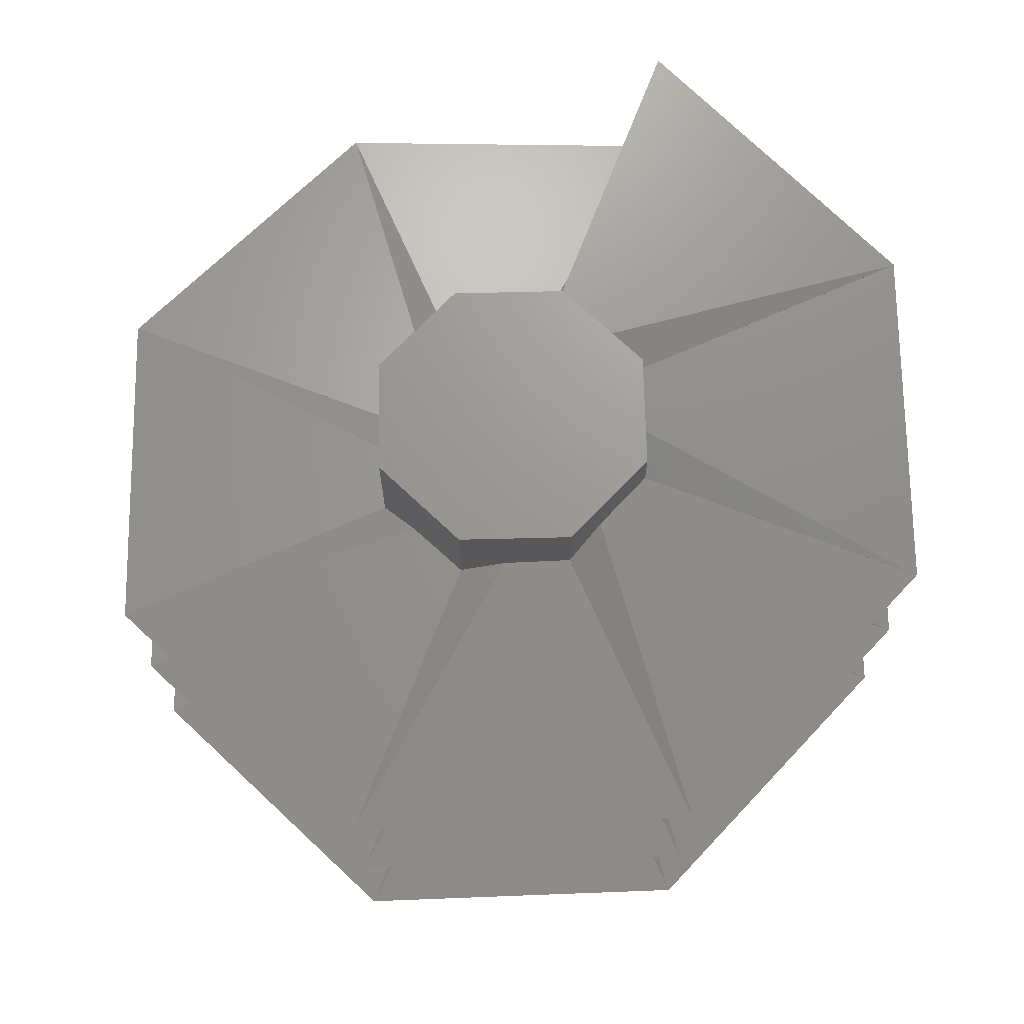
<metadata>
{"format":"stl","ext":"stl","renderer":"f3d","projection":"perspective","resolution":1024,"background":"white","views":[{"elev":69.9,"azim":66.1,"up":"+Z"}]}
</metadata>
<code>
# stl→obj: 392 verts, 852 faces
v -8.827 -2.833 17.28
v -30 5.32e-15 16
v -21.2 -21.2 17.6
v -7.071 -7.071 17.6
v -29.98 -0.01086 16
v -29.96 -0.005823 15.99
v -29.97 -0.0523 16
v -29.61 -0.05169 15.89
v -8.827 -2.833 10
v -7.071 -7.071 10.32
v -10 1.773e-15 8.721
v -10 0 8.721
v -9.999 -0.001944 8.721
v -10 1.773e-15 16
v -29.98 5.316e-15 16
v -10 1.773e-15 8.722
v -10 0 16
v -10 0 21.52
v -9.993 -0.01744 21.52
v -7.071 -7.071 23.12
v -9.993 -0.01744 21.53
v -8.827 -2.833 22.8
v -9.999 -0.001944 21.52
v -21.21 -21.21 17.6
v -10 0 3.2
v -8.827 -2.833 4.48
v -7.071 -7.071 4.799
v -7.071 -7.071 4.8
v -9.993 -0.01744 8.718
v -9.993 -0.01744 8.728
v -30 -0.05236 16
v -10 1.773e-15 3.2
v -8.245 4.238 8.401
v -7.078 7.054 7.128
v -7.078 7.054 7.118
v -7.072 7.069 7.121
v -7.071 7.071 7.121
v -7.071 7.071 1.6
v -7.071 7.071 1.599
v -8.245 4.238 2.88
v -10 1.773e-15 3.199
v -20.98 20.9 14.29
v -21.23 21.15 14.4
v -21.21 21.21 14.4
v -21.21 21.19 14.4
v -21.19 21.18 14.39
v -8.245 4.238 15.68
v -10 4.913e-15 21.52
v -8.245 4.238 21.2
v -7.078 7.054 19.93
v -7.078 7.054 19.92
v -7.072 7.069 19.92
v -7.071 7.071 19.92
v -7.071 7.071 14.4
v -30 1.474e-14 28.8
v -29.96 -0.005823 28.79
v -30 -0.05236 28.8
v -29.98 -0.01086 28.8
v -29.97 -0.0523 28.8
v -29.61 -0.05169 28.69
v -21.2 -21.2 30.4
v -21.21 -21.21 30.4
v -7.071 -7.071 30.4
v -21.18 -21.19 30.39
v -7.069 -7.072 23.12
v -3.674e-15 -10 19.2
v 0 -10 19.2
v -4.238 -8.245 18.88
v 0 -10 24.72
v -6.123e-15 -10 24.72
v -7.054 -7.078 23.12
v -4.238 -8.245 24.4
v -7.054 -7.078 23.13
v -21.18 -21.19 17.59
v -7.069 -7.072 10.32
v -1.101e-14 -29.98 19.2
v -21.19 -21.21 17.6
v -21.15 -21.23 17.6
v -20.9 -20.98 17.49
v -4.238 -8.245 11.6
v -3.674e-15 -10 11.92
v -1.225e-15 -10 6.4
v 0 -10 6.4
v -4.238 -8.245 6.08
v -1.225e-15 -10 6.399
v 0 -10 11.92
v -7.054 -7.078 10.32
v -7.054 -7.078 10.33
v -21.21 -21.21 4.8
v -11.88 -11.88 3.147e-07
v -11.89 -11.89 3.147e-07
v -21.2 -21.2 4.796
v -30 5.32e-15 3.2
v -21.2 3.759e-15 3.147e-07
v -21.21 3.761e-15 3.147e-07
v -29.98 5.316e-15 3.196
v -21.21 21.21 1.6
v -18.1 18.1 3.147e-07
v -21.2 21.2 1.596
v 0 30 3.147e-07
v -2.833 8.827 1.28
v -7.071 7.071 7.122
v -2.833 8.827 6.801
v -0.01744 9.993 5.528
v -0.01744 9.993 5.518
v -0.001944 9.999 5.521
v 0 10 5.521
v 0 10 3.147e-07
v -21.25 21.18 14.4
v -21.2 21.2 14.4
v -2.833 8.827 19.6
v -0.01744 9.993 18.33
v -0.01744 9.993 18.32
v -0.001944 9.999 18.32
v 0 10 18.32
v -2.833 8.827 14.08
v 0 10 12.8
v -0.05169 29.61 25.49
v -0.0523 29.97 25.6
v -21.2 21.2 27.2
v 1.47e-14 30 25.6
v -0.01086 29.98 25.6
v -0.005823 29.96 25.59
v -21.21 21.21 27.2
v -7.071 7.071 27.2
v -21.19 21.18 27.19
v -21.25 21.18 27.2
v -21.21 21.19 27.2
v -21.23 21.15 27.2
v -20.98 20.9 27.09
v -29.98 1.473e-14 28.8
v -10 4.913e-15 28.8
v -8.827 -2.833 30.08
v -10 0 28.8
v -10 0 40
v -7.071 -7.071 40
v -4.238 -8.245 31.68
v -1.836e-14 -29.98 32
v -6.123e-15 -10 32
v -21.19 -21.21 30.4
v -21.15 -21.23 30.4
v -20.9 -20.98 30.29
v -21.18 -21.25 30.4
v -1.837e-14 -30 32
v 0.005823 -29.96 31.99
v 0.001944 -9.999 24.72
v 2.833 -8.827 20.48
v 7.071 -7.071 20.8
v 7.071 -7.071 26.32
v 2.833 -8.827 26
v 0.01744 -9.993 24.73
v 0.01744 -9.993 24.72
v -1.102e-14 -30 19.2
v -21.18 -21.25 17.6
v 0.005823 -29.96 19.19
v 0.001944 -9.999 11.92
v 2.833 -8.827 7.68
v 7.071 -7.071 7.999
v 7.071 -7.071 8
v 7.071 -7.071 13.52
v 2.833 -8.827 13.2
v 0.01744 -9.993 11.93
v 0.01744 -9.993 11.92
v -3.674e-15 -30 6.4
v -1.52e-15 -12.41 3.147e-07
v -1.52e-15 -12.42 3.147e-07
v -3.671e-15 -29.98 6.396
v -21.19 -21.21 4.797
v -21.18 -21.19 4.788
v -21.15 -21.23 4.8
v -20.9 -20.98 4.691
v -7.63 -10.84 3.147e-07
v -11.88 -11.89 3.147e-07
v -18.7 -1.511 3.147e-07
v -18.08 18.02 3.147e-07
v -18.14 18.07 3.147e-07
v -17.75 16.69 3.147e-07
v 7.071 7.071 3.147e-07
v 10 0 3.147e-07
v 7.071 -7.071 3.147e-07
v 1.945 -9.194 3.147e-07
v 0.02161 -12.38 3.147e-07
v 0.02167 -12.42 3.147e-07
v 0.002413 -12.41 3.147e-07
v -21.21 -0.03701 3.147e-07
v -21.2 -0.004121 3.147e-07
v -21.15 -0.03691 3.147e-07
v -11.83 -11.87 3.147e-07
v -11.87 -11.91 3.147e-07
v -29.98 -0.01086 3.197
v -29.96 -0.005823 3.188
v -29.97 -0.0523 3.2
v -29.61 -0.05169 3.091
v -20.98 20.9 1.491
v -21.23 21.15 1.6
v -21.21 21.19 1.597
v -21.19 21.18 1.588
v 2.449e-15 10 5.521
v 2.449e-15 10 5.522
v 4.238 8.245 5.201
v 7.054 7.078 3.918
v 7.054 7.078 3.928
v 7.069 7.072 3.921
v 7.071 7.071 3.921
v -0.005823 29.96 12.79
v 7.348e-15 30 12.8
v -0.05236 30 12.8
v -0.01086 29.98 12.8
v -0.0523 29.97 12.8
v -0.05169 29.61 12.69
v 2.449e-15 10 12.8
v 4.898e-15 10 18.32
v 4.238 8.245 18
v 7.054 7.078 16.73
v 7.054 7.078 16.72
v 7.069 7.072 16.72
v 7.071 7.071 16.72
v 4.238 8.245 12.48
v 7.071 7.071 11.2
v -0.05236 30 25.6
v -2.833 8.827 26.88
v 1.468e-14 29.98 25.6
v 4.898e-15 10 25.6
v 0 10 25.6
v -7.078 7.054 40
v -7.078 7.054 32.72
v -7.071 7.071 32.72
v -8.245 4.238 28.48
v 7.071 -7.071 40
v 0 -10 40
v -3.542 3.529 40
v -7.071 7.071 40
v 0 10 40
v 10 0 40
v 7.071 7.071 40
v 0 -10 32
v 2.833 -8.827 33.28
v 21.2 -21.2 33.6
v 7.071 -7.071 33.6
v 0.01086 -29.98 32
v 0.0523 -29.97 32
v 0.05169 -29.61 31.89
v 0.05236 -30 32
v 7.078 -7.054 26.32
v 7.072 -7.069 26.32
v 10 0 22.4
v 10 0 27.92
v 10 -2.335e-14 27.92
v 8.245 -4.238 22.08
v 10 -4.507e-15 22.4
v 8.245 -4.238 27.6
v 7.078 -7.054 26.33
v 21.2 -21.2 20.8
v 0.01086 -29.98 19.2
v 0.0523 -29.97 19.2
v 0.05169 -29.61 19.09
v 0.05236 -30 19.2
v 8.245 -4.238 9.28
v 7.072 -7.069 13.52
v 10 -1.367e-15 9.6
v 10 0 9.6
v 10 0 15.12
v 10 -4.507e-15 15.12
v 10 -1.367e-15 9.599
v 8.245 -4.238 14.8
v 7.078 -7.054 13.53
v 7.078 -7.054 13.52
v 21.21 -21.21 8
v 7.071 -7.071 0.7219
v 7.071 -7.071 0.7206
v 21.2 -21.2 7.996
v 0.01086 -29.98 6.397
v 0.005823 -29.96 6.388
v 0.0523 -29.97 6.4
v 0.05169 -29.61 6.291
v 2.833 -8.827 0.4015
v -21.18 -21.25 4.8
v -30 -0.05236 3.2
v 0.05236 -30 6.4
v 7.078 -7.054 0.718
v 7.072 -7.069 0.7215
v 10 0 2.321
v 10 -1.367e-15 2.321
v 8.245 -4.238 2.001
v 7.078 -7.054 0.7285
v 10 -1.367e-15 2.322
v 9.993 0.01744 2.318
v 9.999 0.001944 2.321
v 8.827 2.833 3.601
v 7.071 7.071 3.922
v 9.993 0.01744 2.328
v -21.25 21.18 1.6
v 21.18 21.19 11.19
v 21.21 21.21 11.2
v 21.18 21.25 11.2
v 21.19 21.21 11.2
v 20.9 20.98 11.09
v 21.15 21.23 11.2
v 7.342e-15 29.98 12.8
v 8.827 2.833 16.4
v 9.993 0.01744 15.13
v 9.993 0.01744 15.12
v 9.999 0.001944 15.12
v 8.827 2.833 10.88
v 21.18 21.19 23.99
v 21.21 21.21 24
v 21.18 21.25 24
v 21.19 21.21 24
v 20.9 20.98 23.89
v 21.15 21.23 24
v -2.833 8.827 32.4
v -0.01744 9.993 31.13
v -0.01744 9.993 31.12
v -0.001944 9.999 31.12
v 0 10 31.12
v 4.238 8.245 25.28
v 7.348e-15 10 31.12
v 4.238 8.245 30.8
v 7.054 7.078 29.53
v 7.054 7.078 29.52
v 7.069 7.072 29.52
v 7.071 7.071 29.52
v 7.071 7.071 24
v -0.05169 29.61 38.29
v -0.0523 29.97 38.4
v -21.25 21.18 40
v 2.204e-14 30 38.4
v -0.01086 29.98 38.4
v -0.005823 29.96 38.39
v -2.833 8.827 39.68
v 0 10 38.4
v 7.348e-15 10 38.4
v 4.238 8.245 38.08
v 7.071 7.071 36.8
v 8.827 2.833 36.48
v 10 0 35.2
v 8.245 -4.238 34.88
v 10 -2.335e-14 35.2
v 21.21 -21.21 33.6
v 21.19 -21.18 33.59
v 21.25 -21.18 33.6
v 21.21 -21.19 33.6
v 20.98 -20.9 33.49
v 21.23 -21.15 33.6
v 29.98 -6.999e-14 35.2
v 30 -7.004e-14 35.2
v 9.999 0.001944 27.92
v 29.96 0.005823 35.19
v 8.827 2.833 29.2
v 9.993 0.01744 27.93
v 9.993 0.01744 27.92
v 8.827 2.833 23.68
v 30 -1.352e-14 22.4
v 29.98 -1.351e-14 22.4
v 21.21 -21.21 20.8
v 21.19 -21.18 20.79
v 21.25 -21.18 20.8
v 21.21 -21.19 20.8
v 20.98 -20.9 20.69
v 21.23 -21.15 20.8
v 29.96 0.005823 22.39
v 30 -4.102e-15 9.6
v 29.98 -4.099e-15 9.596
v 20.98 -20.9 7.891
v 21.21 -21.19 7.997
v 21.23 -21.15 8
v 21.19 -21.18 7.988
v 21.25 -21.18 8
v 29.96 0.005823 9.588
v 30 0.05236 9.6
v 29.98 0.01086 9.597
v 29.61 0.05169 9.491
v 29.97 0.0523 9.6
v 21.2 21.2 11.2
v 30 0.05236 22.4
v 29.98 0.01086 22.4
v 29.61 0.05169 22.29
v 29.97 0.0523 22.4
v 21.2 21.2 24
v -0.05236 30 38.4
v 21.18 21.19 36.79
v 21.21 21.21 36.8
v 21.18 21.25 36.8
v 21.19 21.21 36.8
v 20.9 20.98 36.69
v 21.15 21.23 36.8
v 2.203e-14 29.98 38.4
v 21.2 21.2 36.8
v 29.98 0.01086 35.2
v 29.97 0.0523 35.2
v 29.61 0.05169 35.09
v 30 0.05236 35.2
f 1 2 3
f 4 1 3
f 2 5 3
f 2 6 5
f 5 7 3
f 3 8 9
f 3 9 10
f 8 3 7
f 2 11 6
f 6 11 12
f 6 12 13
f 2 14 14
f 2 14 15
f 2 15 11
f 15 16 11
f 17 2 1
f 14 2 17
f 17 1 18
f 18 1 4
f 18 4 4
f 19 4 20
f 19 20 21
f 19 20 20
f 21 20 22
f 18 4 19
f 23 18 19
f 24 4 4
f 24 4 3
f 24 3 10
f 3 10 10
f 25 26 12
f 12 26 27
f 12 27 28
f 29 28 10
f 29 10 30
f 29 10 10
f 30 10 9
f 12 28 29
f 13 12 29
f 9 8 30
f 7 31 29
f 8 7 30
f 30 7 29
f 5 31 7
f 31 5 29
f 29 5 6
f 29 6 13
f 25 12 32
f 32 12 11
f 32 11 16
f 32 16 33
f 32 33 34
f 32 34 35
f 32 35 36
f 32 36 37
f 38 37 39
f 40 37 38
f 41 32 40
f 32 37 40
f 42 16 43
f 15 44 45
f 15 45 43
f 15 43 16
f 16 42 33
f 45 44 46
f 44 15 14
f 47 44 14
f 17 18 14
f 14 18 48
f 48 48 49
f 48 49 14
f 14 49 50
f 14 50 51
f 14 51 52
f 14 52 53
f 53 53 54
f 53 54 47
f 53 47 14
f 14 14 47
f 55 48 56
f 56 48 18
f 56 18 23
f 57 58 19
f 19 58 56
f 19 56 23
f 59 57 19
f 60 59 21
f 21 59 19
f 22 60 21
f 55 58 61
f 55 56 58
f 58 59 61
f 61 60 22
f 61 22 20
f 60 61 59
f 62 63 63
f 62 63 61
f 62 61 20
f 61 20 20
f 62 20 64
f 64 20 65
f 66 67 20
f 20 4 68
f 66 20 68
f 66 66 20
f 67 69 70
f 71 65 20
f 70 72 73
f 67 71 20
f 67 70 71
f 73 70 70
f 73 71 70
f 4 24 68
f 24 10 74
f 74 10 75
f 68 24 76
f 66 68 76
f 24 77 76
f 24 74 77
f 77 78 76
f 76 79 80
f 76 80 81
f 79 76 78
f 82 83 10
f 10 28 84
f 85 10 84
f 85 82 10
f 83 86 81
f 87 75 10
f 81 80 88
f 83 87 10
f 83 81 87
f 88 81 81
f 88 87 81
f 28 89 84
f 90 91 92
f 89 28 92
f 89 92 91
f 92 28 27
f 26 93 92
f 27 26 92
f 25 93 26
f 32 93 25
f 94 95 96
f 93 32 96
f 93 96 95
f 96 32 41
f 97 96 41
f 40 97 41
f 38 97 40
f 98 98 99
f 97 38 99
f 97 99 98
f 99 38 39
f 100 99 39
f 101 100 39
f 39 37 101
f 101 37 102
f 101 102 103
f 101 103 104
f 101 104 105
f 101 105 106
f 101 106 107
f 101 107 108
f 44 37 46
f 46 37 36
f 109 45 35
f 35 45 46
f 35 46 36
f 43 109 35
f 42 43 34
f 34 43 35
f 33 42 34
f 45 109 43
f 54 44 54
f 110 44 54
f 37 44 110
f 37 110 102
f 54 44 47
f 54 53 111
f 54 111 112
f 54 112 113
f 54 113 114
f 54 114 115
f 116 115 117
f 54 115 116
f 54 54 116
f 118 53 119
f 120 121 122
f 120 122 119
f 120 119 53
f 53 118 111
f 122 121 123
f 124 125 125
f 124 125 120
f 124 120 53
f 120 53 53
f 124 53 126
f 126 53 52
f 127 128 51
f 51 128 126
f 51 126 52
f 129 127 51
f 130 129 50
f 50 129 51
f 49 130 50
f 130 48 129
f 131 124 128
f 131 128 129
f 131 129 48
f 48 130 49
f 128 124 126
f 55 132 132
f 55 132 131
f 55 131 48
f 131 48 48
f 133 55 61
f 63 133 61
f 134 55 133
f 132 55 134
f 58 57 59
f 134 133 135
f 135 133 63
f 135 63 63
f 135 63 136
f 63 62 137
f 137 62 138
f 139 137 138
f 62 140 138
f 62 64 140
f 140 141 138
f 138 142 72
f 138 72 70
f 142 138 141
f 140 64 143
f 143 64 65
f 143 65 71
f 141 143 71
f 142 141 73
f 73 141 71
f 72 142 73
f 144 139 139
f 144 139 138
f 144 138 70
f 138 70 70
f 144 70 145
f 145 70 69
f 145 69 146
f 69 67 147
f 148 69 147
f 149 150 151
f 148 152 69
f 148 149 152
f 152 146 69
f 151 152 149
f 67 153 147
f 66 153 67
f 153 66 66
f 153 66 76
f 153 76 81
f 76 81 81
f 77 74 154
f 154 74 75
f 154 75 87
f 80 79 88
f 78 154 87
f 79 78 88
f 88 78 87
f 78 77 154
f 153 81 155
f 155 81 86
f 155 86 156
f 86 83 157
f 158 86 157
f 158 159 86
f 160 161 162
f 159 163 86
f 159 160 163
f 163 156 86
f 162 163 160
f 83 164 157
f 82 164 83
f 165 166 167
f 164 82 167
f 164 167 166
f 167 82 85
f 84 89 167
f 85 84 167
f 89 168 167
f 89 169 168
f 168 170 167
f 167 171 172
f 167 172 165
f 171 167 170
f 89 91 169
f 169 91 173
f 174 94 165
f 98 175 176
f 177 175 98
f 98 98 98
f 175 98 98
f 177 98 100
f 177 100 94
f 100 108 94
f 108 178 94
f 178 179 94
f 179 180 94
f 180 181 94
f 181 182 94
f 182 183 94
f 183 184 94
f 184 166 165
f 184 165 94
f 185 186 187
f 188 189 173
f 174 172 188
f 90 173 91
f 188 173 90
f 174 188 90
f 186 94 187
f 174 187 94
f 172 174 165
f 94 186 95
f 93 190 92
f 93 191 190
f 190 192 92
f 92 193 174
f 92 174 90
f 193 92 192
f 93 95 191
f 191 95 186
f 194 94 195
f 196 97 197
f 96 97 195
f 96 195 94
f 94 194 177
f 195 97 196
f 97 98 197
f 197 98 98
f 98 99 100
f 100 101 108
f 108 107 178
f 178 107 198
f 178 198 199
f 178 199 200
f 201 200 202
f 178 200 201
f 178 203 204
f 203 178 201
f 205 206 106
f 107 206 198
f 106 206 107
f 207 208 105
f 105 208 205
f 105 205 106
f 207 105 209
f 209 105 104
f 209 104 210
f 104 103 210
f 210 102 209
f 110 206 208
f 110 208 209
f 110 209 102
f 102 210 103
f 208 206 205
f 206 110 54
f 116 206 54
f 206 116 117
f 211 206 117
f 117 115 211
f 211 115 212
f 212 212 213
f 212 213 211
f 211 213 214
f 211 214 215
f 211 215 216
f 211 216 217
f 218 217 219
f 211 217 218
f 211 211 218
f 123 121 114
f 115 121 212
f 114 121 115
f 220 122 113
f 113 122 123
f 113 123 114
f 220 113 119
f 119 113 112
f 119 112 118
f 112 111 118
f 122 220 119
f 121 120 125
f 221 121 125
f 212 212 121
f 222 212 121
f 223 223 121
f 223 222 121
f 121 221 224
f 223 121 224
f 134 135 132
f 132 135 225
f 132 225 226
f 132 226 227
f 125 227 125
f 228 227 125
f 132 132 228
f 132 227 228
f 125 124 228
f 124 131 132
f 228 124 132
f 128 127 129
f 225 135 136
f 229 225 230
f 230 225 136
f 231 225 229
f 232 225 233
f 234 231 229
f 225 235 233
f 225 234 235
f 225 231 234
f 139 236 136
f 136 63 137
f 139 136 137
f 139 139 136
f 236 230 136
f 141 140 143
f 236 144 237
f 139 144 236
f 237 144 238
f 239 237 238
f 144 240 238
f 144 145 240
f 240 241 238
f 238 242 150
f 238 150 149
f 242 238 241
f 146 152 145
f 145 152 243
f 145 243 240
f 243 152 151
f 241 243 242
f 242 243 151
f 242 151 150
f 149 149 148
f 148 149 148
f 244 245 246
f 247 248 246
f 245 249 250
f 251 252 248
f 248 244 246
f 249 149 148
f 245 250 246
f 245 250 250
f 252 248 248
f 252 244 248
f 245 149 249
f 147 153 253
f 148 147 253
f 153 254 253
f 153 155 254
f 254 255 253
f 253 256 161
f 253 161 160
f 256 253 255
f 156 163 155
f 155 163 257
f 155 257 254
f 257 163 162
f 255 257 256
f 256 257 162
f 256 162 161
f 160 159 258
f 259 260 261
f 261 262 263
f 259 258 264
f 263 265 266
f 261 267 259
f 261 263 267
f 160 159 160
f 259 264 260
f 266 263 263
f 266 267 263
f 259 160 258
f 258 159 268
f 269 270 268
f 271 269 268
f 159 158 268
f 158 271 268
f 157 164 271
f 158 157 271
f 164 272 271
f 164 273 272
f 272 274 271
f 271 275 276
f 271 276 269
f 275 271 274
f 164 166 273
f 273 166 184
f 172 171 188
f 170 277 189
f 171 170 188
f 188 170 189
f 170 168 277
f 168 169 277
f 277 169 173
f 277 173 189
f 278 190 185
f 185 190 191
f 185 191 186
f 192 278 185
f 193 192 187
f 187 192 185
f 174 193 187
f 184 183 273
f 273 183 279
f 273 279 272
f 183 182 275
f 279 183 274
f 274 183 275
f 182 181 275
f 275 181 276
f 276 181 180
f 269 276 270
f 270 276 180
f 280 180 179
f 280 281 270
f 282 283 179
f 284 285 286
f 270 180 280
f 285 283 286
f 285 179 283
f 285 280 179
f 179 178 204
f 287 288 179
f 289 179 290
f 287 179 289
f 291 287 289
f 282 179 288
f 204 290 179
f 292 196 176
f 176 196 197
f 176 197 98
f 195 292 176
f 194 195 175
f 175 195 176
f 177 194 175
f 190 278 192
f 196 292 195
f 203 293 204
f 204 293 294
f 201 295 203
f 203 295 296
f 203 296 293
f 201 202 295
f 295 202 297
f 295 297 298
f 202 200 297
f 199 299 200
f 296 299 294
f 298 299 296
f 293 296 294
f 200 299 297
f 297 299 298
f 199 198 206
f 299 199 206
f 211 211 206
f 211 299 206
f 208 207 209
f 299 211 218
f 294 299 218
f 294 218 219
f 300 219 217
f 300 217 217
f 301 219 300
f 302 219 301
f 303 219 302
f 262 219 303
f 304 219 262
f 261 304 262
f 304 219 219
f 216 305 217
f 217 305 306
f 215 307 216
f 216 307 308
f 216 308 305
f 215 214 307
f 307 214 309
f 307 309 310
f 214 213 309
f 212 222 213
f 308 222 306
f 310 222 308
f 305 308 306
f 213 222 309
f 309 222 310
f 125 227 221
f 221 227 311
f 221 311 312
f 221 312 313
f 221 313 314
f 221 314 315
f 221 315 224
f 222 223 316
f 306 222 316
f 224 315 223
f 223 315 317
f 317 317 318
f 317 318 223
f 223 318 319
f 223 319 320
f 223 320 321
f 223 321 322
f 316 322 323
f 223 322 316
f 223 223 316
f 324 226 325
f 326 327 328
f 326 328 325
f 326 325 226
f 227 324 311
f 226 324 227
f 328 327 329
f 225 326 226
f 231 326 225
f 225 326 231
f 327 326 225
f 327 225 232
f 327 232 330
f 232 225 232
f 232 232 330
f 330 232 233
f 330 233 331
f 331 233 332
f 332 233 235
f 333 235 334
f 332 235 333
f 332 332 333
f 335 334 234
f 234 334 235
f 336 335 234
f 335 334 334
f 337 229 239
f 239 229 239
f 338 229 337
f 338 229 338
f 336 229 338
f 234 229 336
f 230 236 237
f 239 230 237
f 239 229 230
f 149 149 339
f 238 149 339
f 239 239 339
f 239 238 339
f 241 240 243
f 149 245 339
f 339 245 340
f 245 244 340
f 340 244 341
f 340 341 342
f 244 252 341
f 341 252 343
f 341 343 344
f 343 252 251
f 251 248 343
f 343 248 345
f 342 345 339
f 344 345 342
f 340 342 339
f 343 345 344
f 248 248 346
f 345 248 346
f 338 338 346
f 338 345 346
f 347 348 247
f 247 348 346
f 247 346 248
f 349 323 322
f 349 322 322
f 350 323 349
f 351 323 350
f 347 323 351
f 247 323 347
f 352 323 247
f 246 352 247
f 352 323 323
f 353 352 246
f 250 353 246
f 263 263 353
f 354 263 353
f 250 250 353
f 250 354 353
f 250 249 355
f 354 250 355
f 249 148 355
f 160 160 355
f 253 160 355
f 148 148 355
f 148 253 355
f 255 254 257
f 160 259 355
f 355 259 356
f 259 267 356
f 356 267 357
f 356 357 358
f 267 266 357
f 357 266 359
f 357 359 360
f 359 266 265
f 265 263 359
f 359 263 354
f 358 354 355
f 360 354 358
f 356 358 355
f 359 354 360
f 303 361 262
f 262 361 353
f 262 353 263
f 362 304 261
f 260 362 261
f 286 283 362
f 363 286 362
f 260 264 362
f 264 363 362
f 264 258 268
f 363 264 268
f 284 286 364
f 364 286 363
f 365 363 268
f 366 363 365
f 367 365 268
f 364 363 366
f 270 281 268
f 268 281 367
f 274 272 279
f 281 280 367
f 367 280 368
f 367 368 365
f 280 285 368
f 368 285 364
f 368 364 366
f 364 285 284
f 288 369 282
f 282 369 362
f 282 362 283
f 287 370 288
f 288 370 371
f 288 371 369
f 287 291 370
f 370 291 372
f 370 372 373
f 291 289 372
f 290 374 289
f 371 374 362
f 373 374 371
f 369 371 362
f 289 374 372
f 372 374 373
f 290 204 294
f 374 290 294
f 219 219 294
f 219 374 294
f 295 298 296
f 374 219 304
f 362 374 304
f 302 375 303
f 303 375 376
f 303 376 361
f 302 301 375
f 375 301 377
f 375 377 378
f 301 300 377
f 217 379 300
f 376 379 353
f 378 379 376
f 361 376 353
f 300 379 377
f 377 379 378
f 217 217 306
f 379 217 306
f 323 323 306
f 323 379 306
f 306 316 323
f 307 310 308
f 329 327 314
f 315 327 317
f 314 327 315
f 380 328 313
f 313 328 329
f 313 329 314
f 380 313 325
f 325 313 312
f 325 312 324
f 312 311 324
f 321 381 322
f 322 381 382
f 320 383 321
f 321 383 384
f 321 384 381
f 320 319 383
f 383 319 385
f 383 385 386
f 319 318 385
f 317 387 318
f 384 387 382
f 386 387 384
f 381 384 382
f 318 387 385
f 385 387 386
f 317 317 327
f 387 317 327
f 332 332 327
f 332 387 327
f 328 380 325
f 327 330 331
f 332 327 331
f 387 332 333
f 382 387 333
f 382 333 334
f 322 322 382
f 388 322 382
f 334 334 382
f 334 388 382
f 388 334 335
f 346 388 335
f 346 335 336
f 338 346 336
f 338 337 339
f 345 338 339
f 337 239 339
f 344 342 341
f 322 388 349
f 389 388 346
f 390 388 389
f 348 389 346
f 349 388 391
f 391 388 390
f 351 392 347
f 347 392 389
f 347 389 348
f 379 323 352
f 353 379 352
f 351 350 392
f 392 350 391
f 392 391 390
f 350 349 391
f 360 358 357
f 366 365 368
f 370 373 371
f 375 378 376
f 383 386 384
f 392 390 389

</code>
